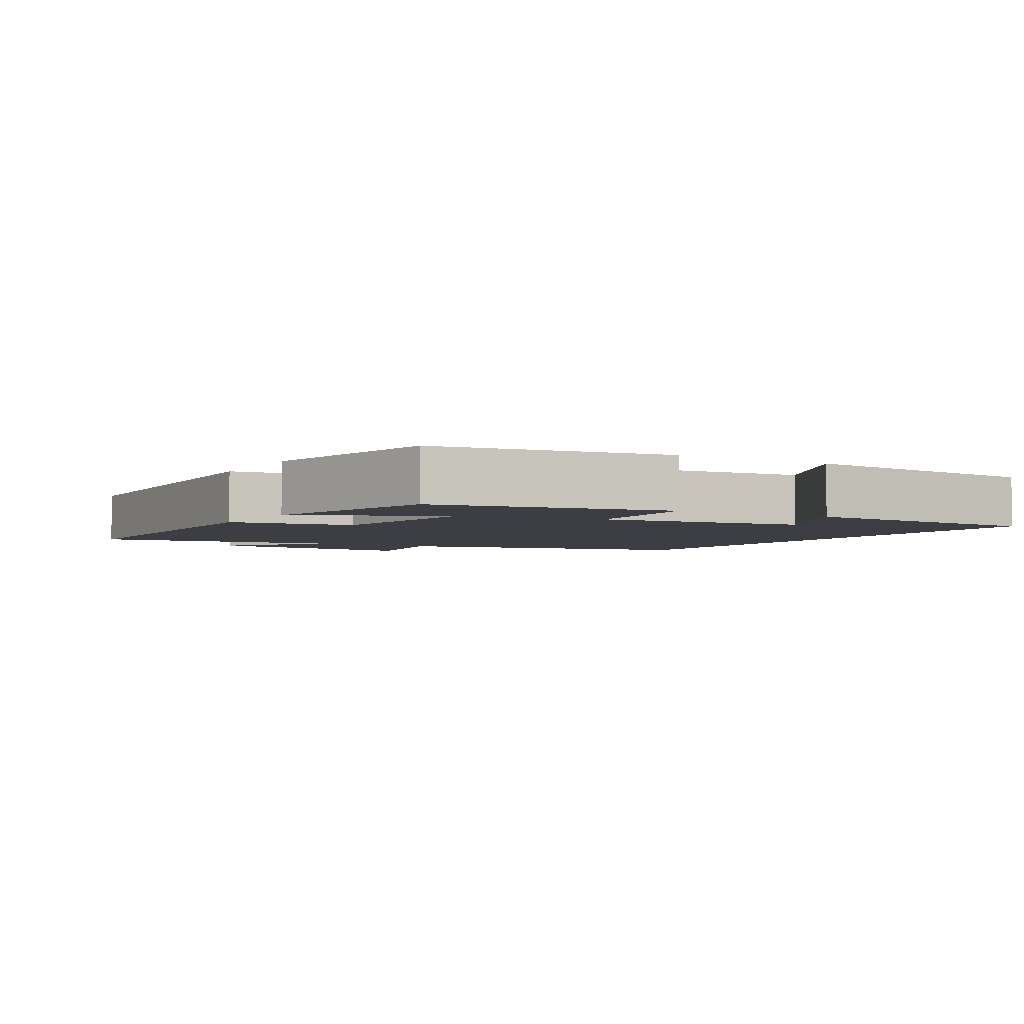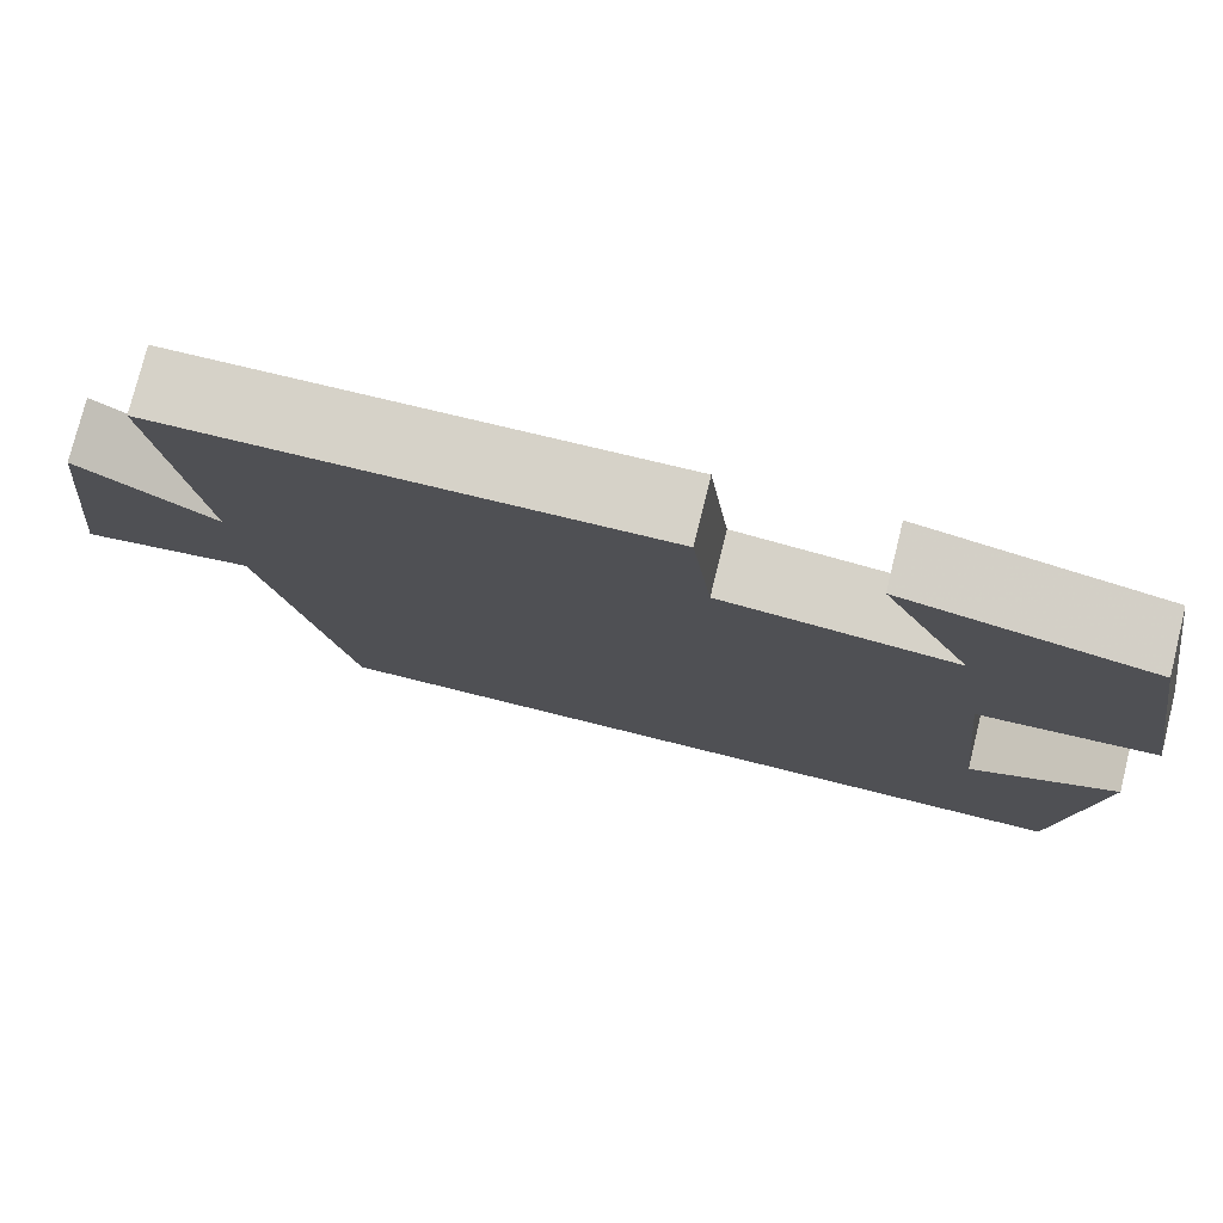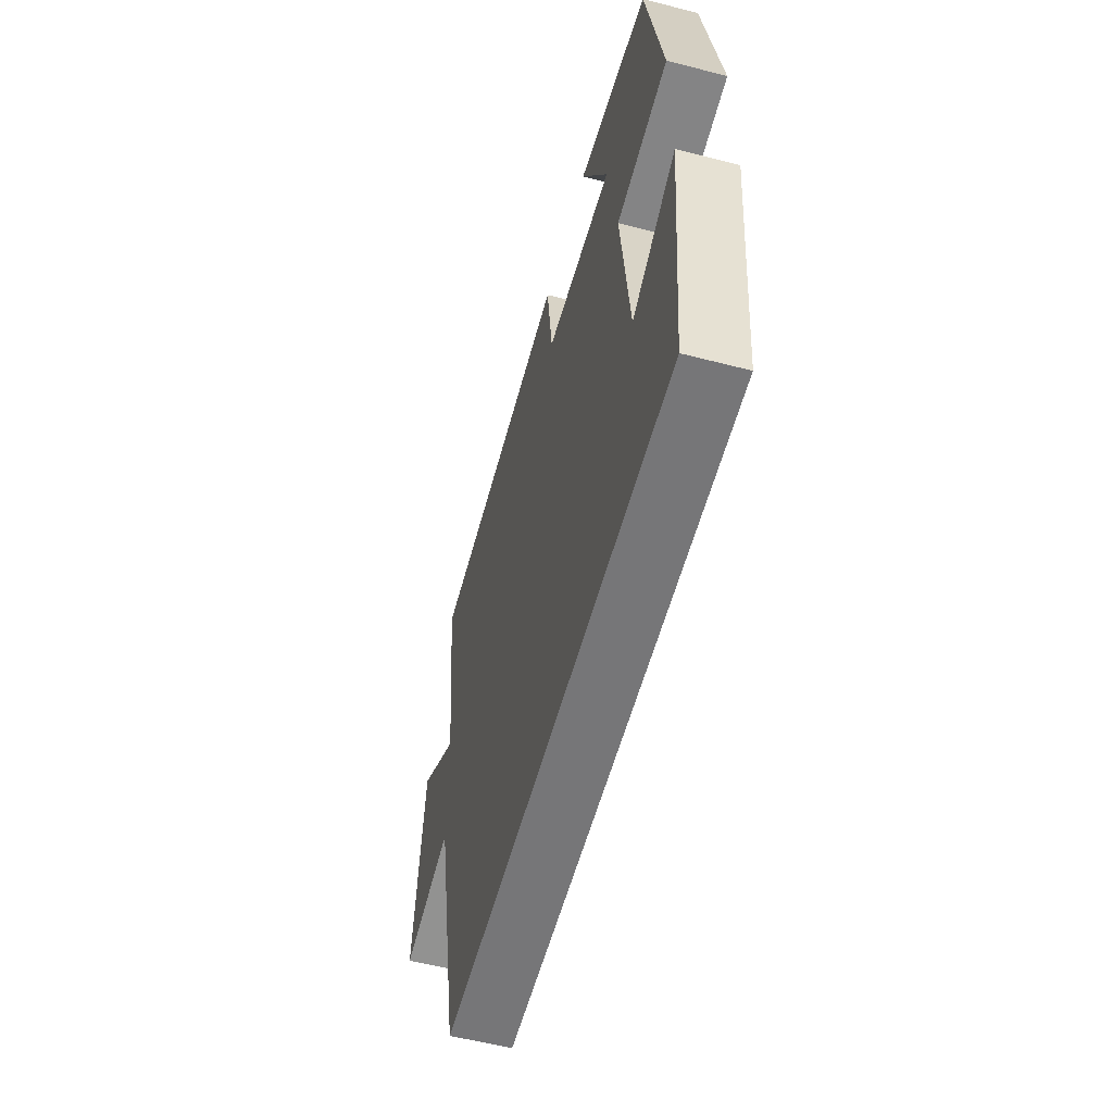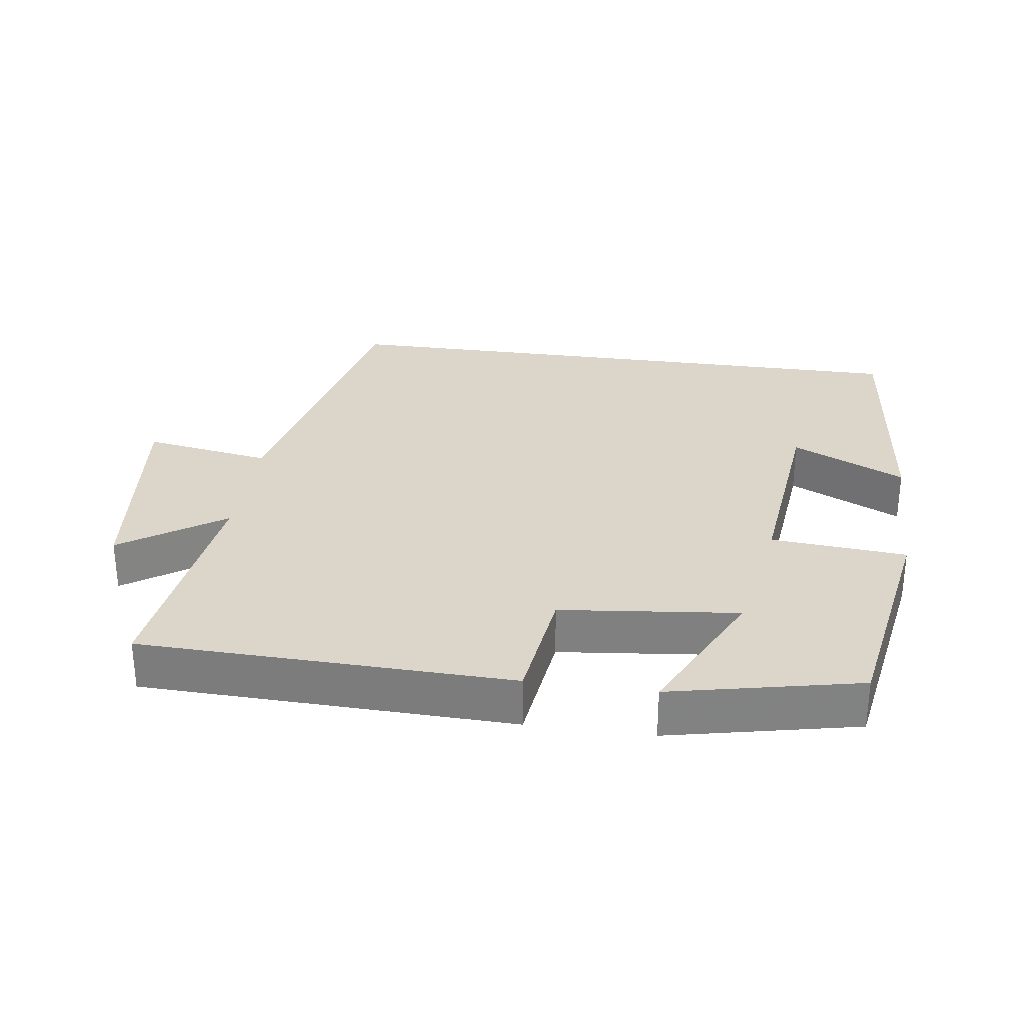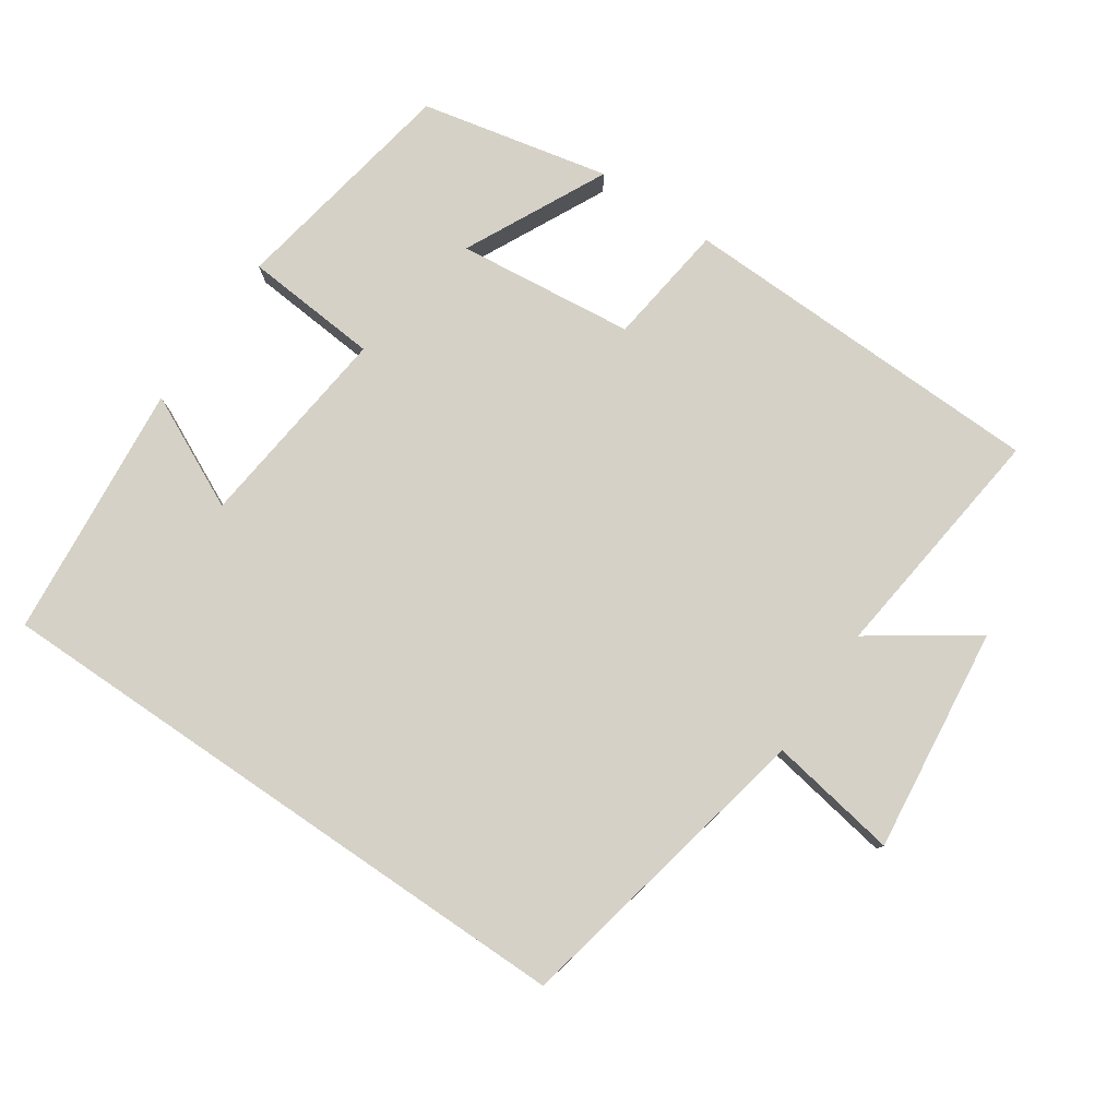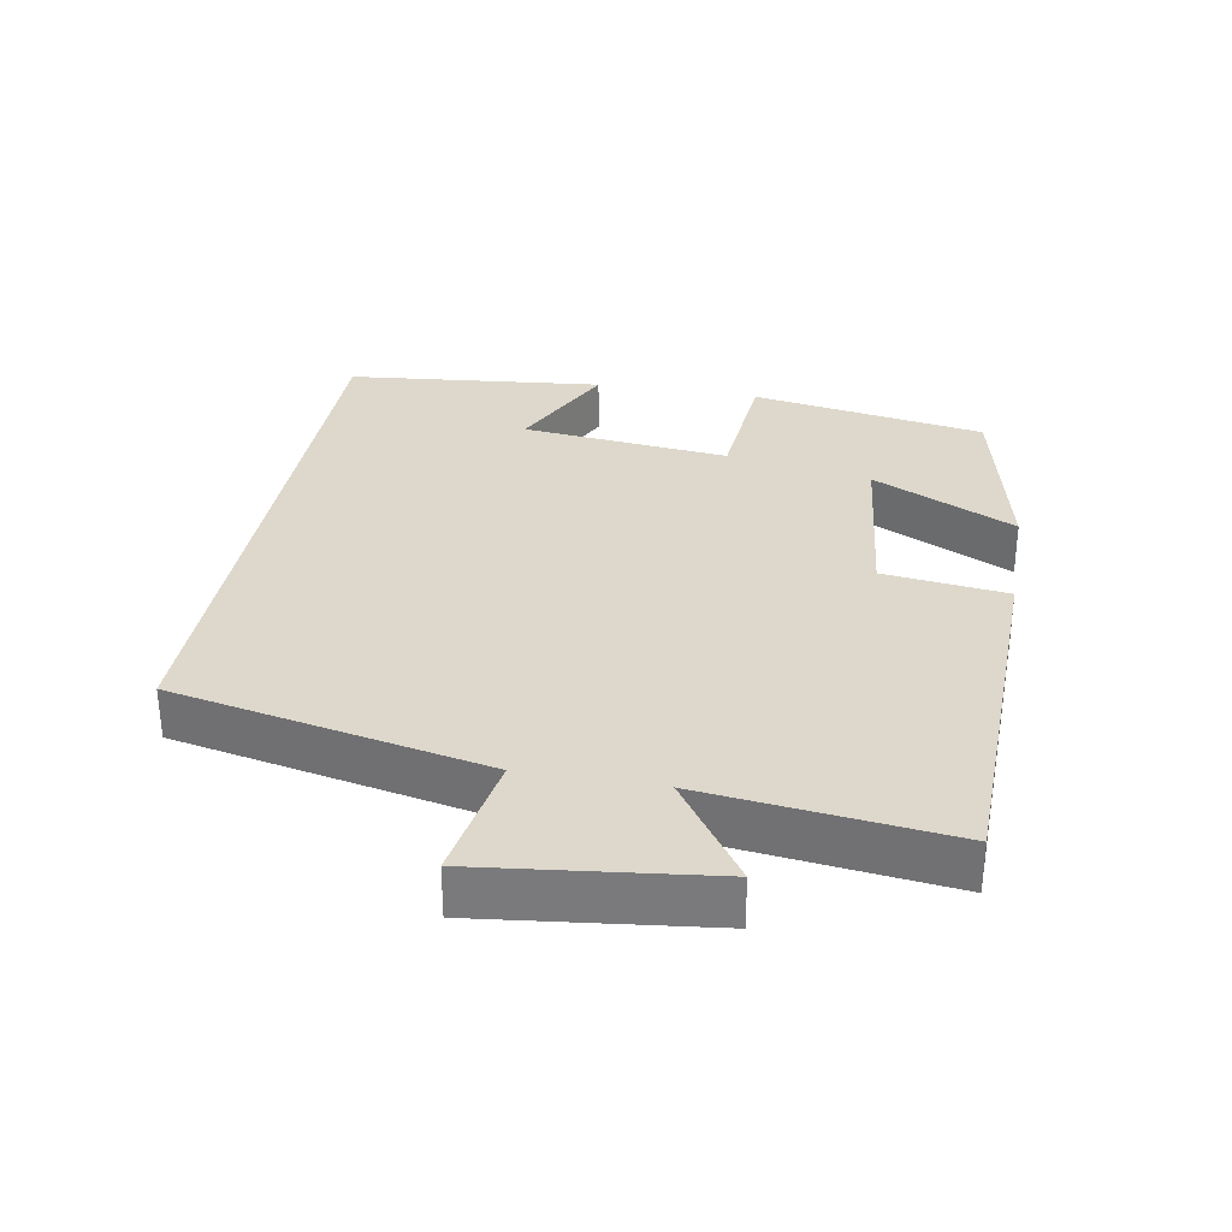
<metadata>
{"format":"obj","ext":"obj","renderer":"f3d","projection":"perspective","resolution":1024,"background":"white","views":[{"elev":-3.7,"azim":59.6,"up":"+Y"},{"elev":77.2,"azim":13.9,"up":"+Z"},{"elev":-56.9,"azim":74.9,"up":"+Z"},{"elev":29.7,"azim":8.0,"up":"+Y"},{"elev":78.8,"azim":-145.7,"up":"+Y"},{"elev":31.4,"azim":-80.0,"up":"+Y"}]}
</metadata>
<code>
v 0.463 0.07 -0.5
v -0.408 0.07 -0.5
v -0.5 0.07 -0.054
v -0.685 0.07 -0.085
v -0.647 0.07 0.239
v -0.5 0.07 0.138
v -0.541 0.07 0.486
v -0.008 0.07 0.5
v 0.014 0.07 0.323
v 0.27 0.07 0.295
v 0.17 0.07 0.5
v 0.442 0.07 0.441
v 0.5 0.07 0.105
v 0.305 0.07 0.089
v 0.337 0.07 -0.209
v 0.5 0.07 -0.131
v 0.463 0 -0.5
v -0.408 0 -0.5
v -0.5 0 -0.054
v -0.685 0 -0.085
v -0.647 0 0.239
v -0.5 0 0.138
v -0.541 0 0.486
v -0.008 0 0.5
v 0.014 0 0.323
v 0.27 0 0.295
v 0.17 0 0.5
v 0.442 0 0.441
v 0.5 0 0.105
v 0.305 0 0.089
v 0.337 0 -0.209
v 0.5 0 -0.131
f 15 16 1
f 12 13 14
f 10 11 12
f 10 12 14
f 9 10 14 15
f 6 7 8 9
f 3 4 5 6
f 6 9 15
f 3 6 15
f 2 3 15
f 1 2 15
f 17 32 31
f 30 29 28
f 28 27 26
f 30 28 26
f 31 30 26 25
f 25 24 23 22
f 22 21 20 19
f 31 25 22
f 31 22 19
f 31 19 18
f 31 18 17
f 1 17 18 2
f 2 18 19 3
f 3 19 20 4
f 4 20 21 5
f 5 21 22 6
f 6 22 23 7
f 7 23 24 8
f 8 24 25 9
f 9 25 26 10
f 10 26 27 11
f 11 27 28 12
f 12 28 29 13
f 13 29 30 14
f 14 30 31 15
f 15 31 32 16
f 16 32 17 1

</code>
